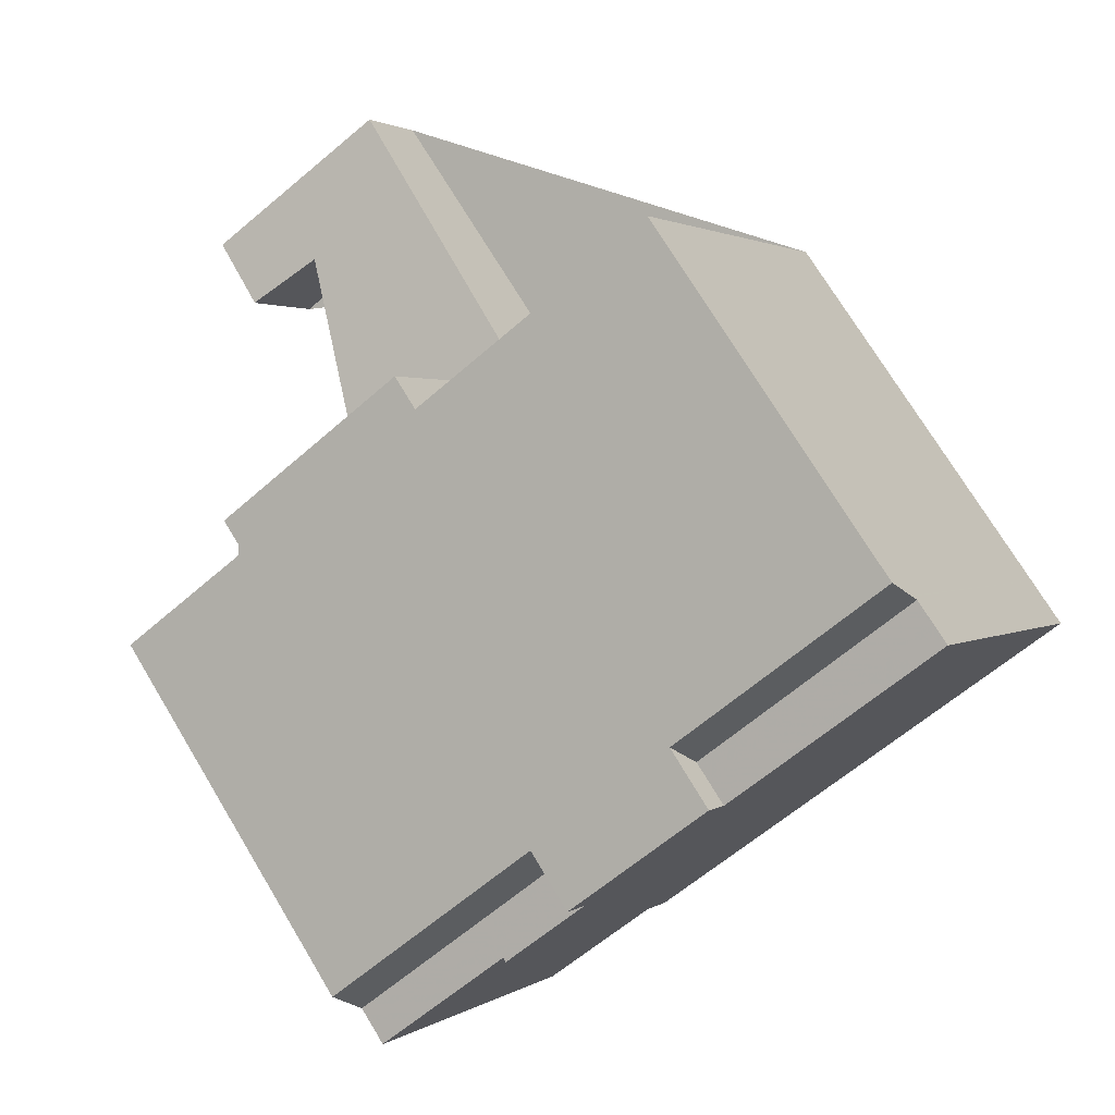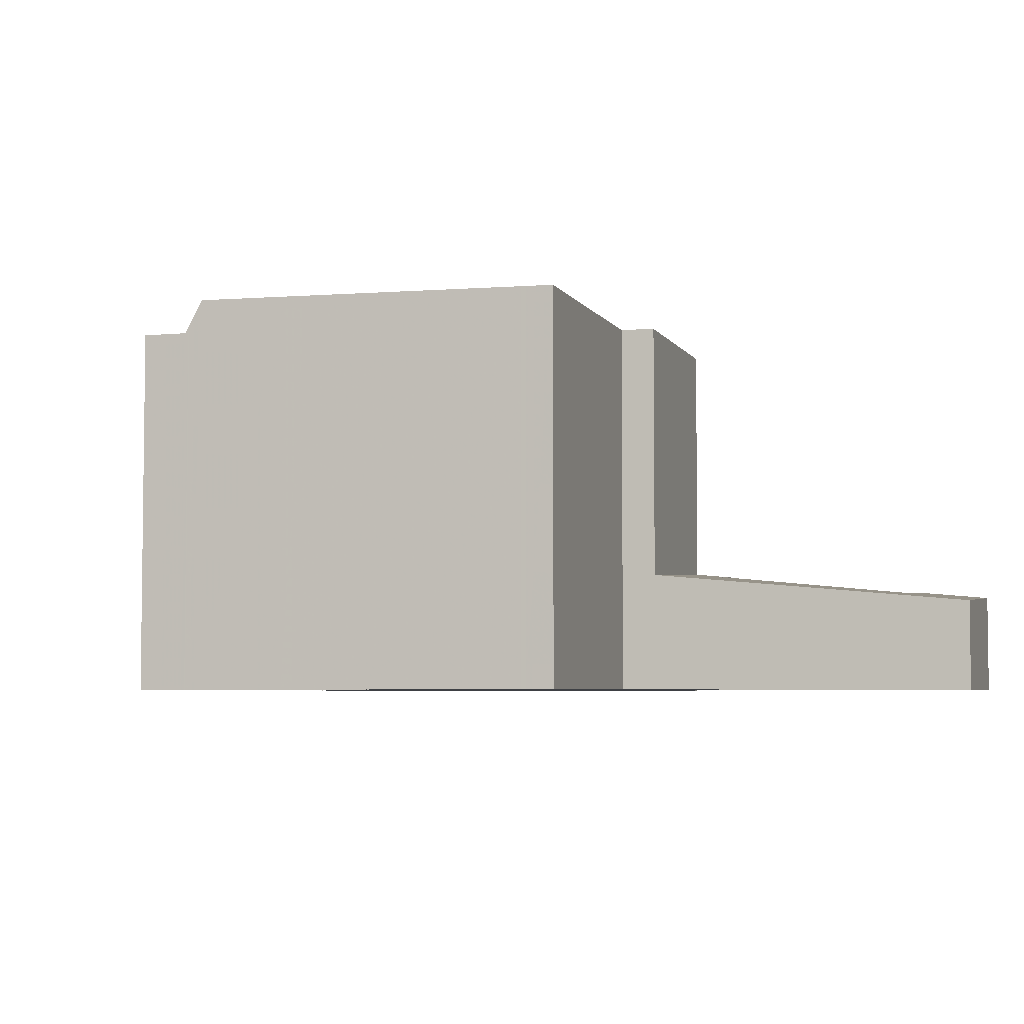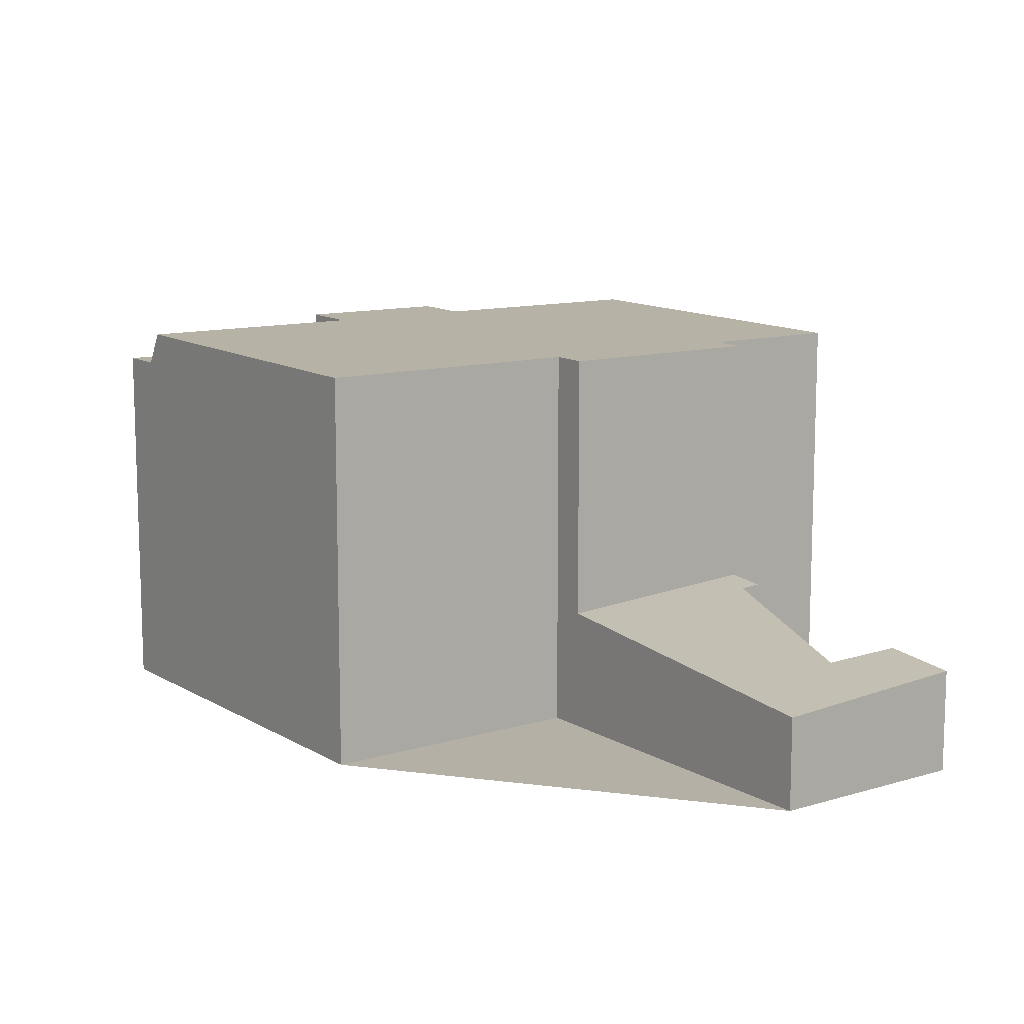
<metadata>
{"format":"obj","ext":"obj","renderer":"f3d","projection":"perspective","resolution":1024,"background":"white","views":[{"elev":1.7,"azim":25.1,"up":"+Y"},{"elev":-4.7,"azim":142.7,"up":"+Z"},{"elev":11.7,"azim":179.6,"up":"+Z"}]}
</metadata>
<code>
v -803.8 -1572 9.719
v -798.3 -1568 9.752
v -811.2 -1577 9.675
v -808.2 -1575 9.693
v -809.3 -1573 3.255
v -807.4 -1572 3.135
v -810.5 -1568 2.623
v -812.1 -1569 2.726
v -813.2 -1567 2.55
v -809 -1564 2.281
v -792 -1577 9.041
v -801.9 -1584 8.961
v -802 -1584 8.961
v -805 -1586 8.937
v -805.1 -1586 8.937
v -805.8 -1585 9.789
v -792.9 -1575 9.865
v -797.9 -1568 9.76
v -810.9 -1578 9.683
v -805.9 -1574 9.712
v -800.9 -1581 9.818
v -792.9 -1575 9.865
v -805.8 -1585 9.789
v -800.1 -1582 9.837
v -804.3 -1571 9.708
v -808.7 -1574 9.682
v -796.8 -1580 9.856
v -811.6 -1566 2.443
v -808.7 -1574 3.348
v -804.3 -1571 3.062
v -805.6 -1585 8.937
v -792.6 -1576 9.041
v -800.9 -1581 9.818
v -797.7 -1579 9.837
v -800.7 -1582 8.976
v -800.1 -1582 8.976
v -805.5 -1585 8.937
v -804.9 -1586 8.937
v -800.7 -1582 8.976
v -804.3 -1571 8.996
v -808.7 -1574 8.961
v -792.6 -1576 9.041
v -805.6 -1585 8.937
v -796.8 -1580 9.002
v -797.4 -1579 9.002
v -800.1 -1582 8.976
v -800.7 -1582 8.976
v -800.9 -1581 9.818
v -800.1 -1582 9.837
v -806.8 -1573 8.976
v -806.8 -1573 3.226
v -806.8 -1573 9.693
v -796.8 -1580 9.002
v -800.1 -1582 9.836
v -800.1 -1582 8.976
v -796.8 -1580 9.855
v -800.1 -1582 9.836
v -792 -1577 9.041
v -800.1 -1582 8.976
v -802 -1584 8.961
v -805.5 -1585 8.937
v -805.7 -1585 9.79
v -805.7 -1585 9.79
v -811.1 -1577 9.675
v -810.7 -1578 9.684
v -811.5 -1566 2.454
v -809 -1564 2.293
v -813.1 -1567 2.56
v -808.3 -1574 3.322
v -808.3 -1574 8.964
v -808.3 -1574 9.685
v -801.5 -1583 8.965
v -801.5 -1583 8.965
v -802.1 -1583 8.965
v -802.4 -1582 9.81
v -802.1 -1583 8.965
v -802.4 -1582 9.81
v -807.4 -1575 9.703
v -813.1 -1567 2.543
v -813 -1567 2.554
v -812 -1569 2.719
v -808.9 -1573 3.23
v -797.5 -1581 9.851
v -797.5 -1581 9.851
v -803.8 -1572 9.719
v -803.4 -1572 9.727
v -798.4 -1579 9.833
v -810.4 -1568 2.635
v -810.4 -1568 2.633
v -807.9 -1566 2.471
v -807.3 -1575 9.705
v -805.8 -1574 9.714
v -810.6 -1578 9.686
v -803.3 -1572 9.729
v -797.8 -1568 9.761
v -810.7 -1578 9.685
v -799 -1582 9.842
v -799 -1582 9.843
v -810.5 -1565 2.39
v -810.6 -1565 2.379
v -804.9 -1573 9.718
v -804.8 -1573 9.72
v -799.9 -1580 9.824
v -809.4 -1567 2.569
v -805.8 -1572 8.984
v -805.8 -1572 3.161
v -805.8 -1572 9.699
v -808.8 -1573 3.246
v -809.2 -1574 3.272
v -807.3 -1572 3.149
v -806.3 -1571 3.084
v -804.7 -1570 2.986
v -802.7 -1583 8.96
v -802.9 -1583 9.806
v -802.7 -1583 8.96
v -802.9 -1583 9.806
v -807.8 -1576 9.702
v -808.3 -1575 9.692
v -807.9 -1576 9.7
v -802.1 -1584 8.96
v -804.3 -1571 3.062
v -805.8 -1572 3.161
v -808.7 -1574 9.682
v -808.3 -1574 9.685
v -805.8 -1572 9.699
v -804.3 -1571 9.708
v -808.3 -1574 3.322
v -808.7 -1574 3.348
v -806.8 -1573 3.226
v -806.8 -1573 9.693
v -801.9 -1571 9.736
v -801.8 -1571 9.738
v -796.1 -1580 9.008
v -796.1 -1580 9.008
v -802.3 -1571 9.728
v -796.7 -1579 9.008
v -797 -1578 9.841
v -796.7 -1579 9.008
v -797 -1578 9.841
v -800.7 -1581 9.221
v -800.7 -1581 9.822
v -800.7 -1581 9.822
v -802.2 -1582 9.224
v -800.7 -1581 9.221
v -805.6 -1585 9.231
v -802.8 -1583 9.225
v -799.7 -1581 9.828
v -798.2 -1580 9.837
v -797.5 -1579 9.841
v -797.5 -1579 9.215
v -796.8 -1579 9.214
v -805.7 -1585 9.231
v -792.7 -1576 9.206
v -804 -1580 9.774
v -802.6 -1579 9.783
v -807.4 -1582 9.754
v -804.6 -1580 9.771
v -801.6 -1578 9.789
v -800.1 -1577 9.798
v -798.6 -1576 9.806
v -807.5 -1582 9.754
v -794.5 -1573 9.83
v -802.3 -1579 9.789
v -803.7 -1580 9.781
v -804.3 -1581 9.778
v -807.1 -1583 9.761
v -799.7 -1577 9.805
v -801.3 -1579 9.796
v -798.3 -1576 9.813
v -807.2 -1583 9.76
v -794.2 -1573 9.838
v -800.9 -1581 9.819
v -800.9 -1581 9.593
v -800.9 -1581 9.819
v -800.9 -1581 9.593
v -802.3 -1582 9.609
v -802.9 -1583 9.615
v -805.7 -1585 9.647
v -798.3 -1579 9.834
v -799.8 -1581 9.825
v -796.9 -1578 9.548
v -805.8 -1585 9.648
v -797.6 -1579 9.839
v -797.6 -1579 9.556
v -792.7 -1575 9.501
v -802.7 -1572 9.732
v -802.6 -1572 9.733
v -796.8 -1580 9.855
v -796.8 -1580 9.856
v -796.8 -1580 9.002
v -796.8 -1580 9.002
v -803 -1571 9.723
v -797.4 -1579 9.002
v -797.4 -1579 9.002
v -797.5 -1579 9.841
v -797.5 -1579 9.215
v -799.3 -1576 9.802
v -799 -1577 9.809
v -797.7 -1579 9.837
v -797.6 -1579 9.839
v -797.7 -1579 9.837
v -797.6 -1579 9.556
v -800.8 -1581 9.821
v -800.8 -1581 9.338
v -797.5 -1579 9.84
v -796.8 -1579 9.293
v -797.5 -1579 9.301
v -800.8 -1581 9.821
v -800.8 -1581 9.338
v -802.2 -1582 9.354
v -802.8 -1583 9.36
v -805.6 -1585 9.392
v -798.2 -1580 9.836
v -799.8 -1581 9.827
v -805.7 -1585 9.393
v -797.5 -1579 9.84
v -797.5 -1579 9.301
v -792.7 -1576 9.246
v -801.3 -1574 9.76
v -800.6 -1573 9.764
v -806 -1577 9.732
v -804.6 -1576 9.741
v -809.4 -1579 9.712
v -806.6 -1577 9.729
v -803.6 -1575 9.747
v -802 -1574 9.756
v -809.5 -1580 9.712
v -796.5 -1570 9.788
v -800.4 -1582 8.976
v -800.4 -1582 9.829
v -805.2 -1585 8.937
v -802.4 -1583 8.96
v -797.1 -1580 9.848
v -797.1 -1580 9.002
v -796.4 -1579 9.008
v -801.8 -1583 8.965
v -799.4 -1581 9.835
v -797.9 -1580 9.844
v -797.1 -1580 9.002
v -797.1 -1580 9.848
v -805.3 -1586 8.937
v -800.4 -1582 8.976
v -792.3 -1576 9.041
v -800.4 -1582 9.829
v -799.8 -1582 9.838
v -799.8 -1582 9.838
v -804.4 -1576 9.742
v -805.6 -1574 9.715
v -800.5 -1581 9.823
v -800.5 -1581 9.823
v -806.6 -1573 3.214
v -806.6 -1573 9.694
v -805.7 -1574 9.713
v -811.4 -1566 2.435
v -811.4 -1566 2.446
v -810.3 -1568 2.624
v -807.1 -1572 3.138
v -806.6 -1573 3.214
v -806.6 -1573 8.978
v -806.6 -1573 9.694
v -800.1 -1582 9.831
v -802 -1579 9.791
v -802.4 -1579 9.784
v -800.6 -1581 9.821
v -800.7 -1581 9.819
v -803.8 -1572 9.719
v -803.8 -1572 9.719
v -803.8 -1572 0
v -803.8 -1572 0
v -797.9 -1568 9.76
v -798.3 -1568 9.752
v -798.3 -1568 1.776e-15
v -797.9 -1568 0
v -811.1 -1577 9.675
v -811.2 -1577 9.675
v -811.2 -1577 0
v -811.1 -1577 1.776e-15
v -808.7 -1574 9.682
v -808.2 -1575 9.693
v -808.2 -1575 0
v -808.7 -1574 0
v -808.9 -1573 3.23
v -809.3 -1573 3.255
v -809.3 -1573 0
v -808.9 -1573 0
v -810.4 -1568 2.635
v -807.4 -1572 3.135
v -807.4 -1572 4.441e-16
v -810.4 -1568 0
v -812 -1569 2.719
v -810.5 -1568 2.623
v -810.5 -1568 0
v -812 -1569 0
v -813.1 -1567 2.56
v -812.1 -1569 2.726
v -812.1 -1569 -4.441e-16
v -813.1 -1567 0
v -813.1 -1567 2.543
v -813.2 -1567 2.55
v -813.2 -1567 0
v -813.1 -1567 4.441e-16
v -809 -1564 2.293
v -809 -1564 2.281
v -809 -1564 4.441e-16
v -809 -1564 0
v -796.1 -1580 9.008
v -792 -1577 9.041
v -792 -1577 0
v -796.1 -1580 0
v -802 -1584 8.961
v -801.9 -1584 8.961
v -801.9 -1584 0
v -802 -1584 0
v -802.1 -1584 8.96
v -802 -1584 8.961
v -802 -1584 -1.776e-15
v -802.1 -1584 0
v -805.1 -1586 8.937
v -805 -1586 8.937
v -805 -1586 0
v -805.1 -1586 0
v -805.3 -1586 8.937
v -805.1 -1586 8.937
v -805.1 -1586 0
v -805.3 -1586 0
v -807.2 -1583 9.76
v -805.8 -1585 9.789
v -805.8 -1585 0
v -807.2 -1583 0
v -797.8 -1568 9.761
v -797.9 -1568 9.76
v -797.9 -1568 0
v -797.8 -1568 -1.776e-15
v -811.2 -1577 9.675
v -810.9 -1578 9.683
v -810.9 -1578 0
v -811.2 -1577 0
v -792.7 -1575 9.501
v -792.9 -1575 9.865
v -792.9 -1575 1.776e-15
v -792.7 -1575 0
v -811.4 -1566 2.435
v -811.6 -1566 2.443
v -811.6 -1566 0
v -811.4 -1566 0
v -792.3 -1576 9.041
v -792.6 -1576 9.041
v -792.6 -1576 0
v -792.3 -1576 0
v -801.5 -1583 8.965
v -800.1 -1582 8.976
v -800.1 -1582 0
v -801.5 -1583 0
v -805 -1586 8.937
v -804.9 -1586 8.937
v -804.9 -1586 0
v -805 -1586 0
v -805.7 -1585 9.231
v -805.6 -1585 8.937
v -805.6 -1585 0
v -805.7 -1585 0
v -792 -1577 9.041
v -792 -1577 9.041
v -792 -1577 0
v -792 -1577 0
v -802 -1584 8.961
v -802 -1584 8.961
v -802 -1584 0
v -802 -1584 -1.776e-15
v -808.3 -1575 9.692
v -811.1 -1577 9.675
v -811.1 -1577 1.776e-15
v -808.3 -1575 0
v -807.9 -1566 2.471
v -809 -1564 2.293
v -809 -1564 0
v -807.9 -1566 0
v -813.2 -1567 2.55
v -813.1 -1567 2.56
v -813.1 -1567 0
v -813.2 -1567 0
v -801.9 -1584 8.961
v -801.5 -1583 8.965
v -801.5 -1583 0
v -801.9 -1584 0
v -811.6 -1566 2.443
v -813.1 -1567 2.543
v -813.1 -1567 4.441e-16
v -811.6 -1566 0
v -812.1 -1569 2.726
v -812 -1569 2.719
v -812 -1569 0
v -812.1 -1569 -4.441e-16
v -807.4 -1572 3.135
v -808.9 -1573 3.23
v -808.9 -1573 0
v -807.4 -1572 4.441e-16
v -799 -1582 9.843
v -797.5 -1581 9.851
v -797.5 -1581 -1.776e-15
v -799 -1582 0
v -803 -1571 9.723
v -803.8 -1572 9.719
v -803.8 -1572 0
v -803 -1571 0
v -810.5 -1568 2.623
v -810.4 -1568 2.635
v -810.4 -1568 0
v -810.5 -1568 0
v -804.7 -1570 2.986
v -807.9 -1566 2.471
v -807.9 -1566 0
v -804.7 -1570 0
v -796.5 -1570 9.788
v -797.8 -1568 9.761
v -797.8 -1568 -1.776e-15
v -796.5 -1570 0
v -810.9 -1578 9.683
v -810.7 -1578 9.685
v -810.7 -1578 0
v -810.9 -1578 0
v -799.8 -1582 9.838
v -799 -1582 9.843
v -799 -1582 0
v -799.8 -1582 0
v -809 -1564 2.281
v -810.6 -1565 2.379
v -810.6 -1565 0
v -809 -1564 4.441e-16
v -809.3 -1573 3.255
v -809.2 -1574 3.272
v -809.2 -1574 0
v -809.3 -1573 0
v -804.3 -1571 3.062
v -804.7 -1570 2.986
v -804.7 -1570 0
v -804.3 -1571 0
v -808.2 -1575 9.693
v -808.3 -1575 9.692
v -808.3 -1575 0
v -808.2 -1575 0
v -804.9 -1586 8.937
v -802.1 -1584 8.96
v -802.1 -1584 0
v -804.9 -1586 0
v -803.8 -1572 9.719
v -804.3 -1571 9.708
v -804.3 -1571 -1.776e-15
v -803.8 -1572 0
v -809.2 -1574 3.272
v -808.7 -1574 3.348
v -808.7 -1574 4.441e-16
v -809.2 -1574 0
v -796.8 -1580 9.002
v -796.1 -1580 9.008
v -796.1 -1580 0
v -796.8 -1580 0
v -798.3 -1568 9.752
v -802.3 -1571 9.728
v -802.3 -1571 -1.776e-15
v -798.3 -1568 1.776e-15
v -805.7 -1585 9.393
v -805.7 -1585 9.231
v -805.7 -1585 0
v -805.7 -1585 0
v -792.6 -1576 9.041
v -792.7 -1576 9.206
v -792.7 -1576 0
v -792.6 -1576 0
v -809.5 -1580 9.712
v -807.5 -1582 9.754
v -807.5 -1582 -1.776e-15
v -809.5 -1580 0
v -794.2 -1573 9.838
v -794.5 -1573 9.83
v -794.5 -1573 0
v -794.2 -1573 0
v -807.5 -1582 9.754
v -807.2 -1583 9.76
v -807.2 -1583 0
v -807.5 -1582 -1.776e-15
v -792.9 -1575 9.865
v -794.2 -1573 9.838
v -794.2 -1573 0
v -792.9 -1575 1.776e-15
v -805.8 -1585 9.789
v -805.8 -1585 9.648
v -805.8 -1585 0
v -805.8 -1585 0
v -792.7 -1576 9.246
v -792.7 -1575 9.501
v -792.7 -1575 0
v -792.7 -1576 0
v -797.5 -1581 9.851
v -796.8 -1580 9.856
v -796.8 -1580 0
v -797.5 -1581 -1.776e-15
v -802.3 -1571 9.728
v -803 -1571 9.723
v -803 -1571 0
v -802.3 -1571 -1.776e-15
v -805.8 -1585 9.648
v -805.7 -1585 9.393
v -805.7 -1585 0
v -805.8 -1585 0
v -792.7 -1576 9.206
v -792.7 -1576 9.246
v -792.7 -1576 0
v -792.7 -1576 0
v -810.7 -1578 9.685
v -809.5 -1580 9.712
v -809.5 -1580 0
v -810.7 -1578 0
v -794.5 -1573 9.83
v -796.5 -1570 9.788
v -796.5 -1570 0
v -794.5 -1573 0
v -805.6 -1585 8.937
v -805.3 -1586 8.937
v -805.3 -1586 0
v -805.6 -1585 0
v -792 -1577 9.041
v -792.3 -1576 9.041
v -792.3 -1576 0
v -792 -1577 0
v -800.1 -1582 9.837
v -799.8 -1582 9.838
v -799.8 -1582 0
v -800.1 -1582 0
v -810.6 -1565 2.379
v -811.4 -1566 2.435
v -811.4 -1566 0
v -810.6 -1565 0
v -803.8 -1572 0
v -798.3 -1568 0
v -792 -1577 0
v -801.9 -1584 0
v -802 -1584 0
v -805 -1586 0
v -805.1 -1586 0
v -811.2 -1577 0
v -808.2 -1575 0
v -809.3 -1573 0
v -807.4 -1572 0
v -810.5 -1568 0
v -812.1 -1569 0
v -813.2 -1567 0
v -809 -1564 0
f 231 38 14 15 241
f 106 30 40 105
f 65 19 3 64
f 170 161 156 166
f 263 158 168 262
f 145 61 43 152
f 240 56 53 239
f 242 59 73 236
f 105 40 25 107
f 55 46 24 54
f 81 8 68 80
f 261 237 97 246
f 70 41 29 69
f 71 26 41 70
f 204 140 141 203
f 246 97 98 245
f 56 27 44 53
f 73 59 36 72
f 164 154 155 163
f 144 47 74 143
f 100 10 67 99
f 80 68 9 79
f 70 50 52 71
f 72 12 60 73
f 166 156 157 165
f 146 113 61 145
f 119 65 64 118
f 79 28 66 80
f 109 5 82 108
f 108 82 6 88 89 110
f 69 51 50 70
f 232 120 38 231
f 189 84 83 188
f 186 86 85 192
f 111 104 90 112
f 233 188 83 238
f 198 167 159 197
f 130 20 78 124
f 252 125 101 253
f 88 7 81 80 66 89
f 99 67 90 104
f 91 78 20 92
f 117 93 65 119
f 187 94 86 186
f 96 19 65 93
f 253 101 102 248
f 97 83 84 98
f 255 66 28 254
f 101 86 94 102
f 238 83 97 237
f 257 110 89 256
f 126 1 85 86 101 125
f 256 89 66 255
f 259 50 51 258
f 168 158 159 167
f 260 52 50 259
f 128 109 108 127
f 127 108 110 129
f 251 129 110 257
f 122 111 112 121
f 165 157 154 164
f 143 74 113 146
f 124 78 119 118 4 123
f 236 73 60 13 120 232
f 119 78 91 117
f 131 18 95 132
f 133 58 11 134
f 135 2 18 131
f 153 42 136 151
f 169 160 162 171
f 243 58 133 235
f 244 141 140 39 229
f 176 75 48 175
f 178 62 114 177
f 177 114 75 176
f 180 103 87 179
f 265 103 180 264
f 200 179 87 199
f 182 23 62 178
f 184 34 183
f 181 137 22 185
f 222 155 154 221
f 224 157 156 223
f 221 154 157 224
f 226 159 158 225
f 219 197 159 226
f 223 156 161 227
f 247 225 158 263
f 228 162 160 220
f 163 21 77 164
f 165 116 63 166
f 164 77 116 165
f 167 87 103 168
f 199 87 167 198
f 166 63 16 170
f 262 168 103 265
f 171 17 139 169
f 172 33 173
f 210 176 175 209
f 212 178 177 211
f 211 177 176 210
f 214 180 179 213
f 264 180 214 250
f 213 179 200 205
f 215 182 178 212
f 217 184 183 216
f 206 181 185 218
f 186 131 132 187
f 190 133 134 191
f 192 135 131 186
f 196 151 136 193
f 197 160 169 198
f 235 133 190 234
f 201 137 181 202
f 220 160 197 219
f 198 169 139 199
f 207 202 181 206
f 203 172 173 204
f 206 151 196 207
f 209 144 143 210
f 211 146 145 212
f 210 143 146 211
f 213 148 147 214
f 250 214 147 249
f 205 195 148 213
f 212 145 152 215
f 216 149 150 217
f 218 153 151 206
f 219 187 132 220
f 221 91 92 222
f 223 93 117 224
f 224 117 91 221
f 225 102 94 226
f 226 94 187 219
f 227 96 93 223
f 248 102 225 247
f 220 132 95 228
f 231 37 115 232
f 234 194 138 235
f 232 115 76 236
f 237 147 148 238
f 249 147 237 261
f 238 148 195 233
f 241 31 37 231
f 239 45 150 149 240
f 236 76 35 242
f 235 138 32 243
f 229 55 54 244
f 245 49 57 246
f 247 222 92 248
f 249 142 208 250
f 248 92 20 253
f 254 100 99 255
f 256 104 111 257
f 255 99 104 256
f 258 106 105 259
f 259 105 107 260
f 257 111 122 251
f 261 230 142 249
f 246 57 230 261
f 253 20 130 252
f 262 163 155 263
f 264 174 21 265
f 263 155 222 247
f 265 21 163 262
f 250 208 174 264
f 267 268 269 266
f 271 272 273 270
f 275 276 277 274
f 279 280 281 278
f 283 284 285 282
f 287 288 289 286
f 291 292 293 290
f 295 296 297 294
f 299 300 301 298
f 303 304 305 302
f 307 308 309 306
f 311 312 313 310
f 315 316 317 314
f 319 320 321 318
f 323 324 325 322
f 327 328 329 326
f 331 332 333 330
f 335 336 337 334
f 339 340 341 338
f 343 344 345 342
f 347 348 349 346
f 351 352 353 350
f 355 356 357 354
f 359 360 361 358
f 363 364 365 362
f 367 368 369 366
f 371 372 373 370
f 375 376 377 374
f 379 380 381 378
f 383 384 385 382
f 387 388 389 386
f 391 392 393 390
f 395 396 397 394
f 399 400 401 398
f 403 404 405 402
f 407 408 409 406
f 411 412 413 410
f 415 416 417 414
f 419 420 421 418
f 423 424 425 422
f 427 428 429 426
f 431 432 433 430
f 435 436 437 434
f 439 440 441 438
f 443 444 445 442
f 447 448 449 446
f 451 452 453 450
f 455 456 457 454
f 459 460 461 458
f 463 464 465 462
f 467 468 469 466
f 471 472 473 470
f 475 476 477 474
f 479 480 481 478
f 483 484 485 482
f 487 488 489 486
f 491 492 493 490
f 495 496 497 494
f 499 500 501 498
f 503 504 505 502
f 507 508 509 506
f 511 512 513 510
f 515 516 517 514
f 519 520 521 518
f 523 524 525 522
f 527 528 529 526
f 531 532 533 530
f 535 536 537 538 539 540 541 542 543 544 545 546 547 548 534

</code>
